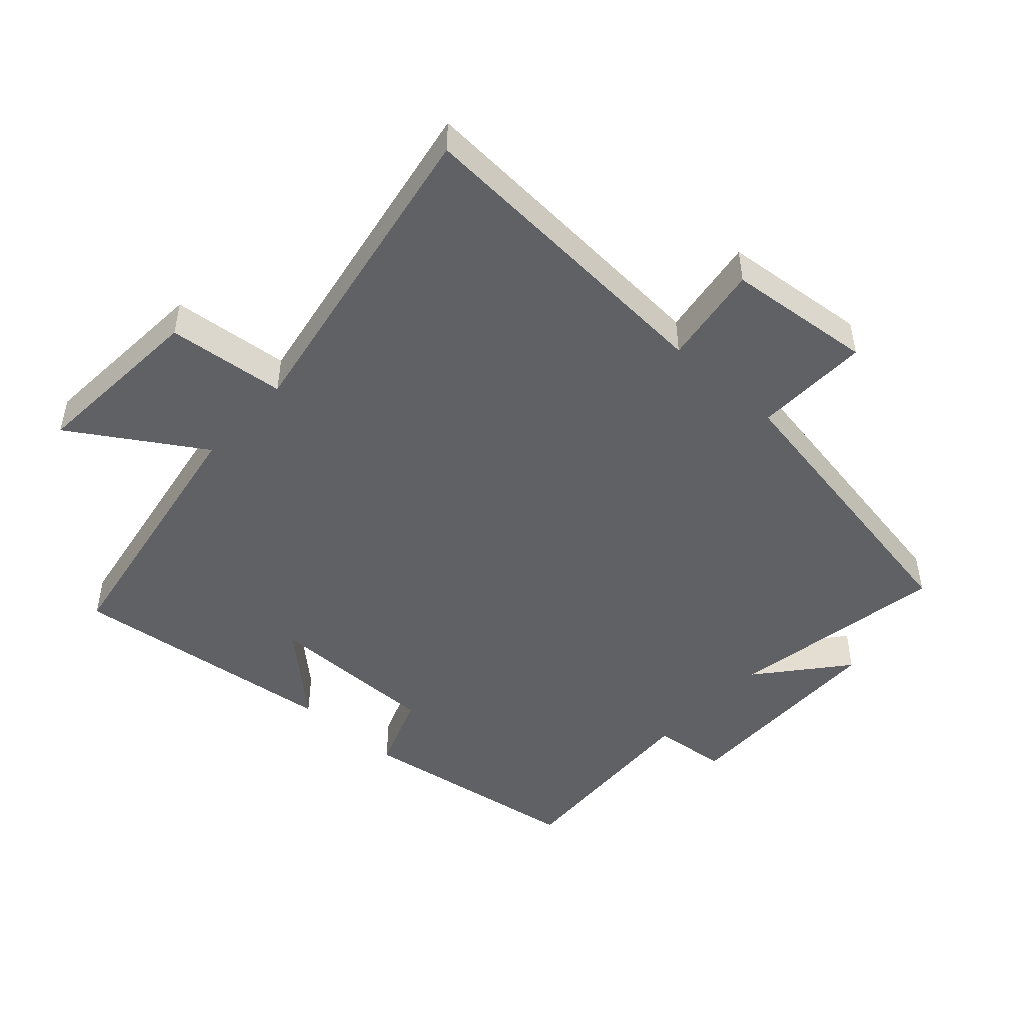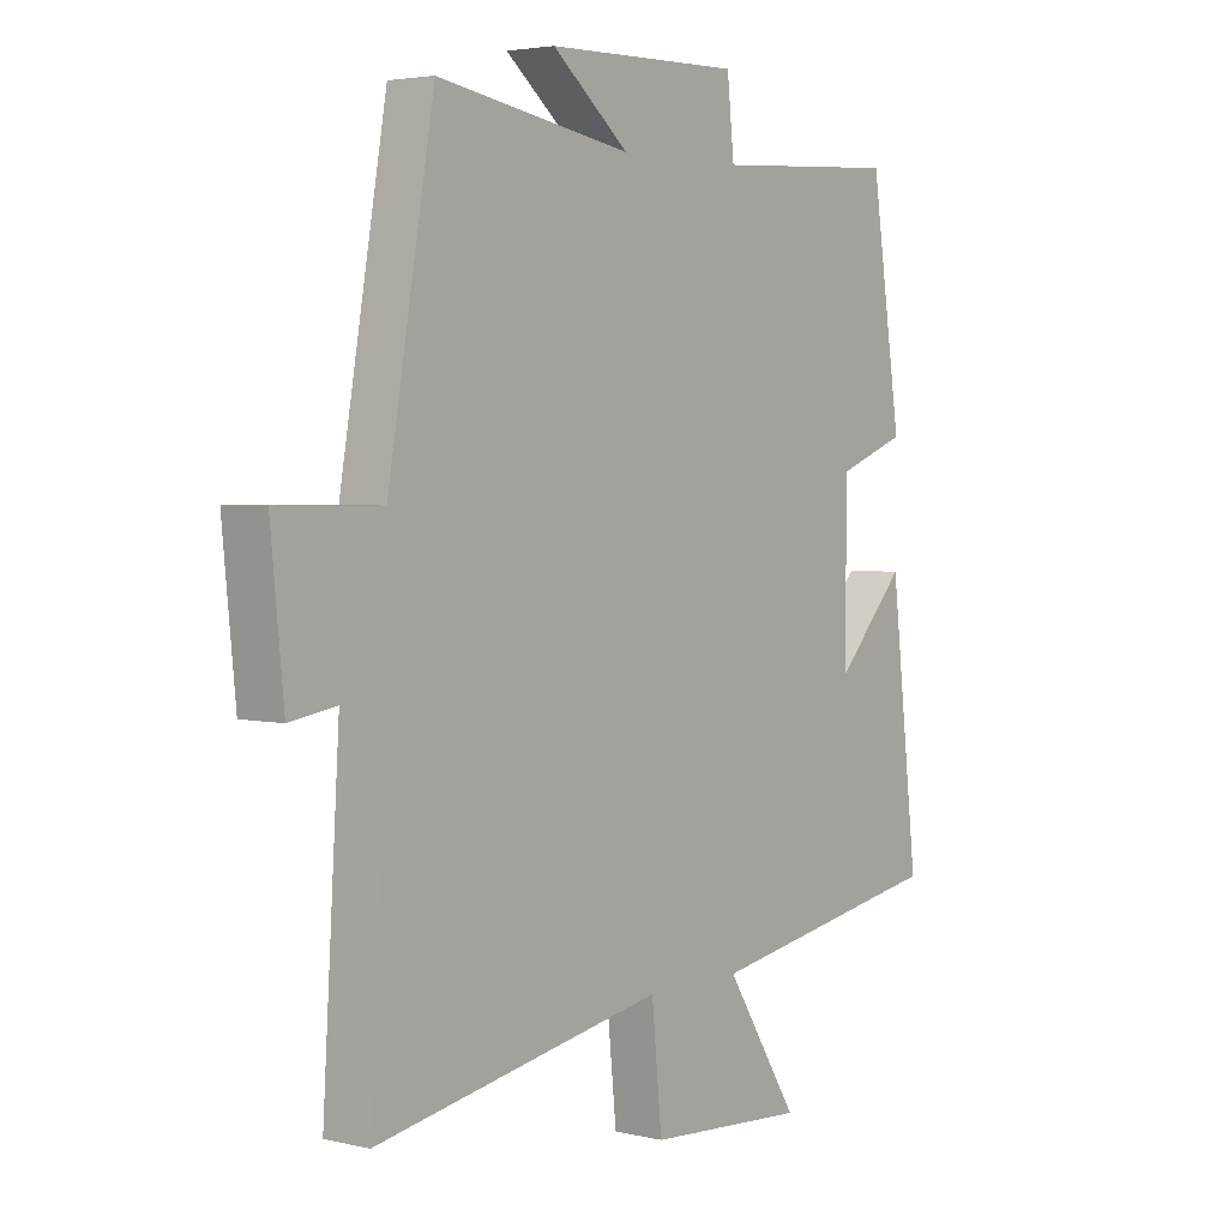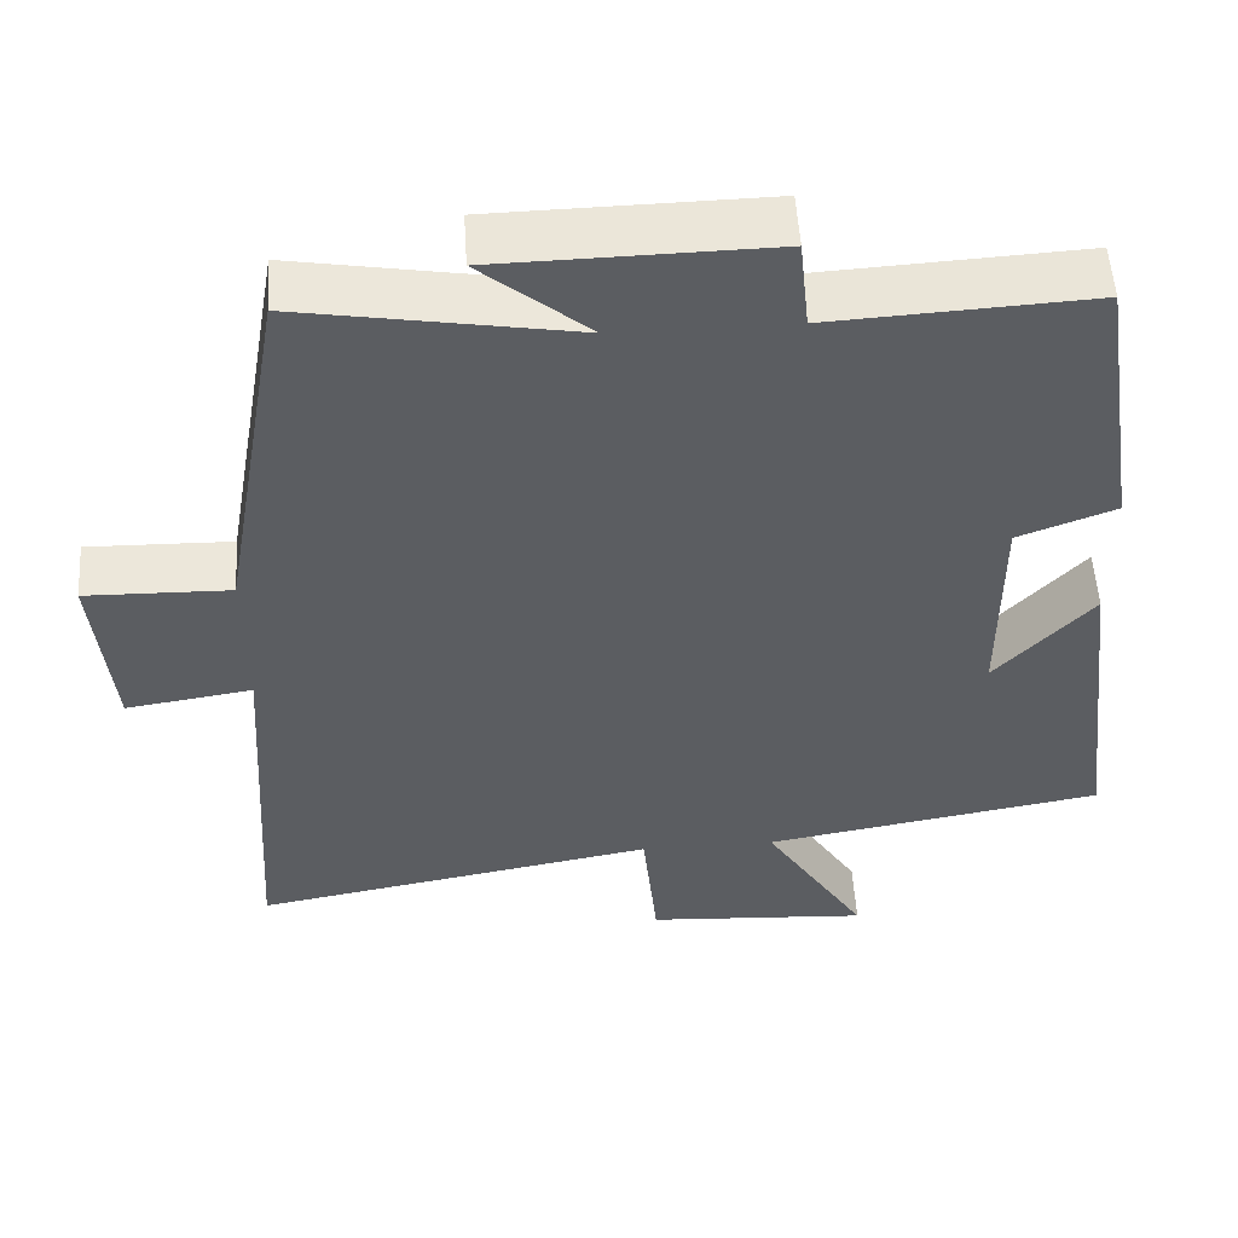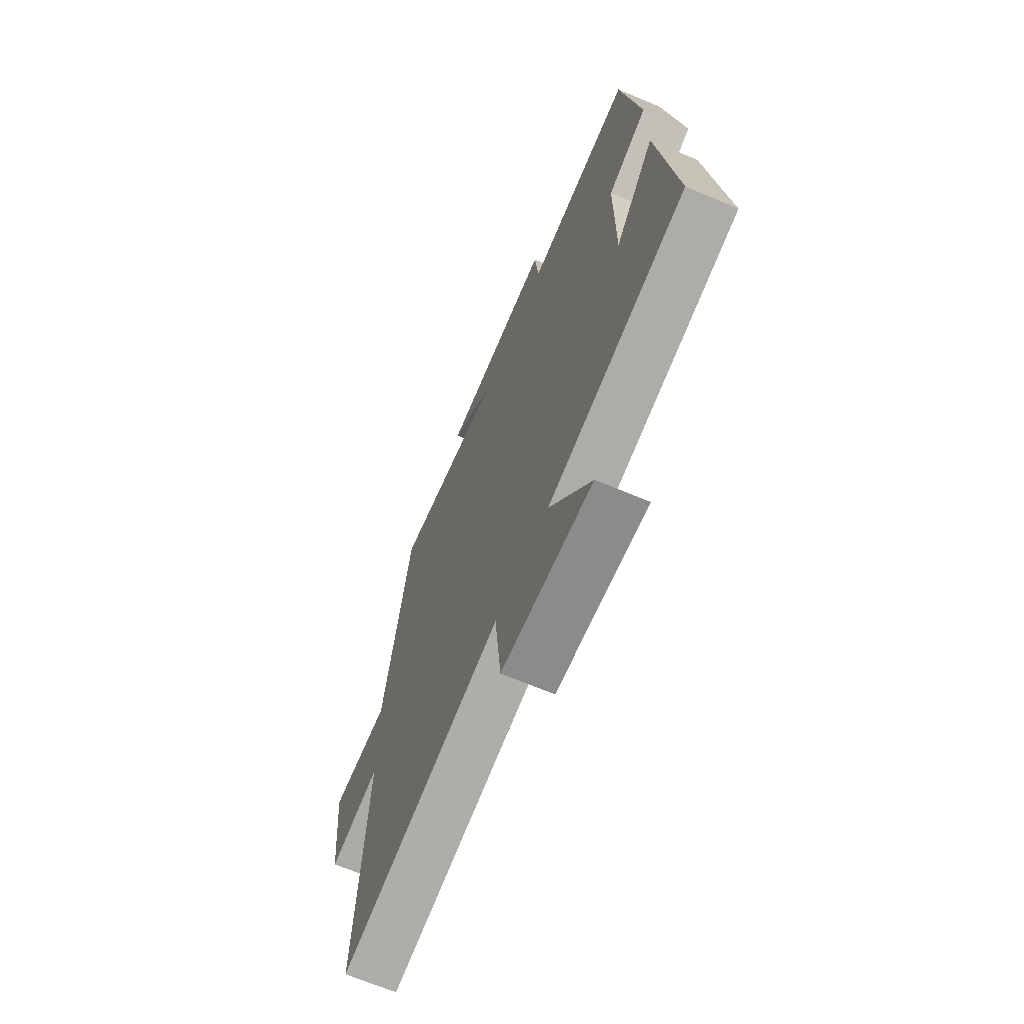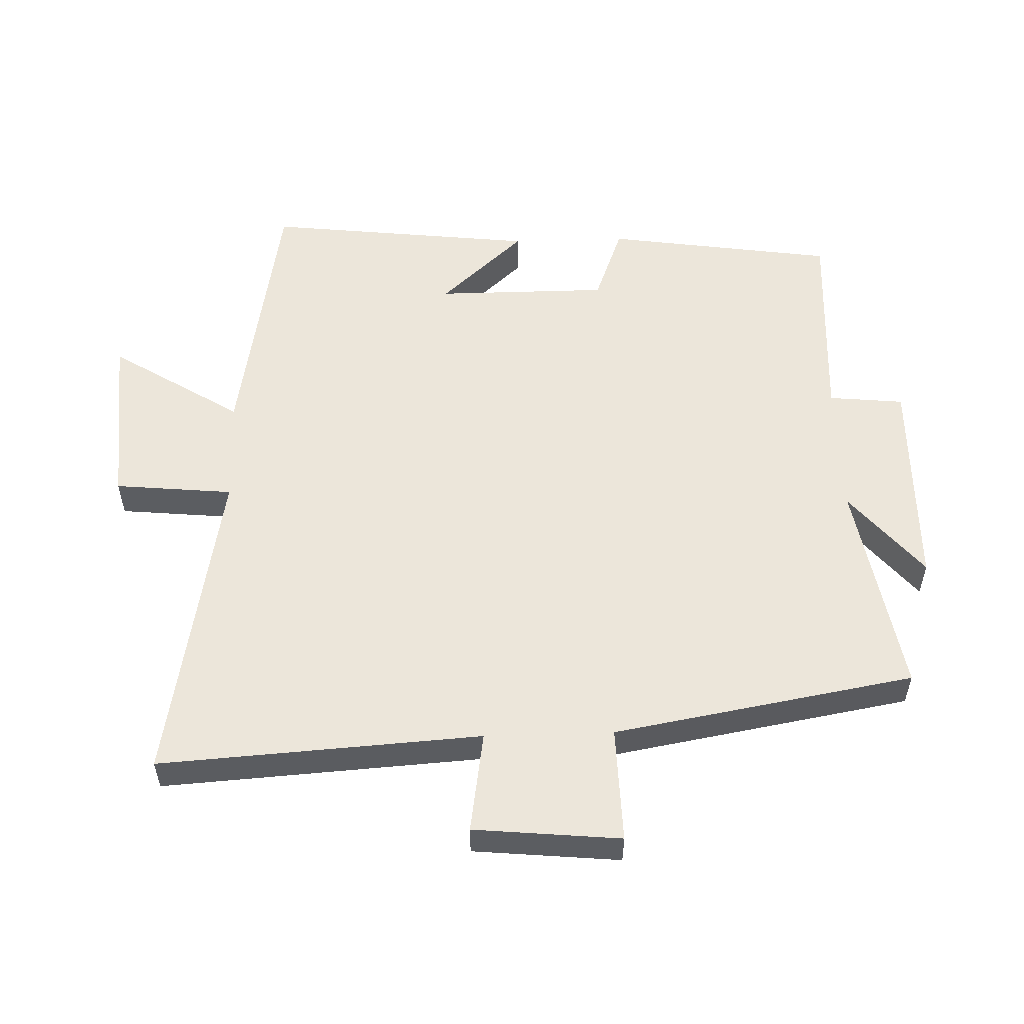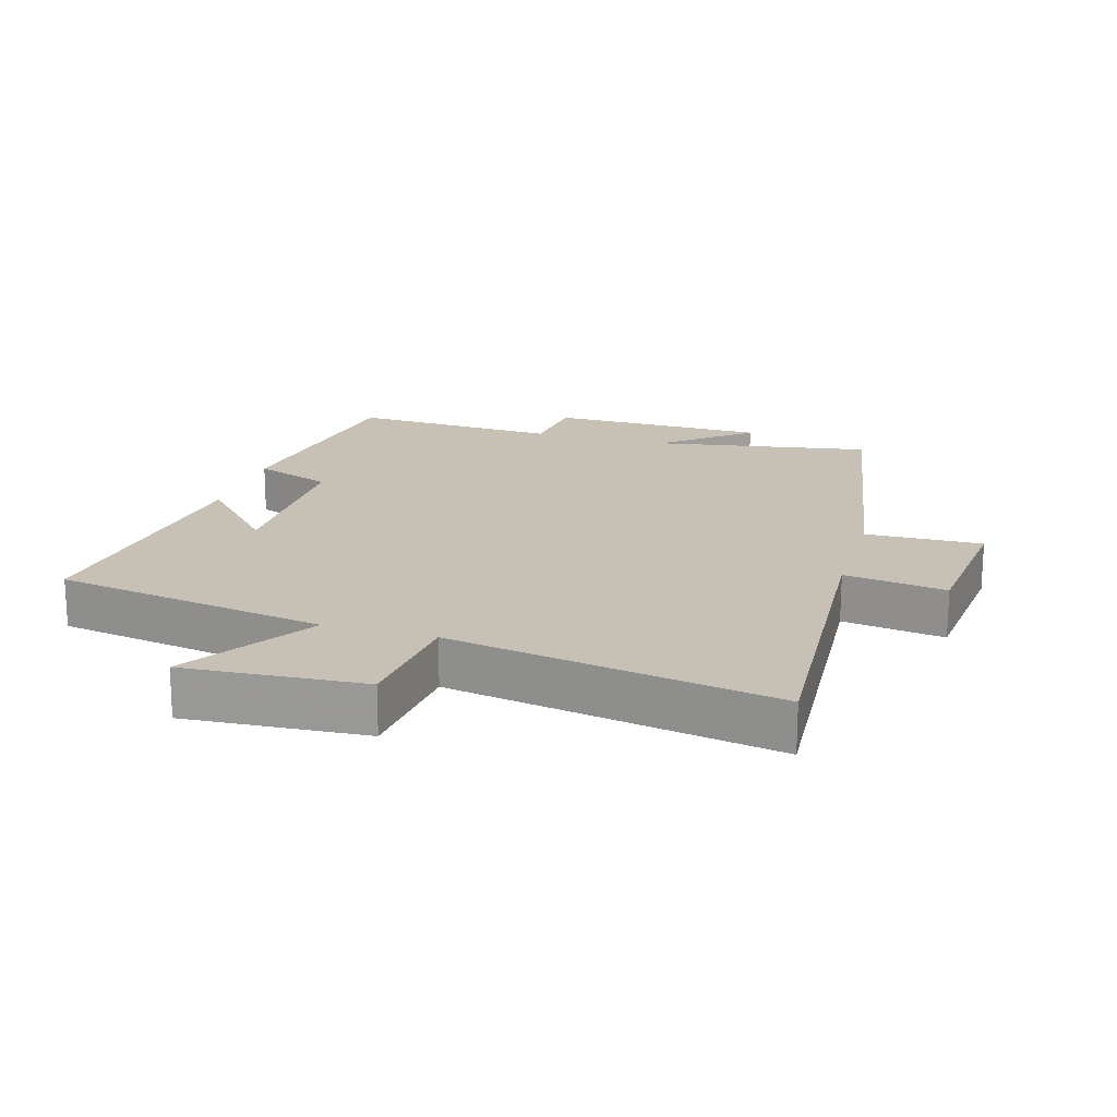
<metadata>
{"format":"obj","ext":"obj","renderer":"f3d","projection":"perspective","resolution":1024,"background":"white","views":[{"elev":-47.7,"azim":-132.3,"up":"+Y"},{"elev":3.7,"azim":-51.9,"up":"+Z"},{"elev":53.5,"azim":-3.6,"up":"+Z"},{"elev":-67.6,"azim":67.1,"up":"+Z"},{"elev":54.5,"azim":-91.9,"up":"+Y"},{"elev":18.5,"azim":-163.6,"up":"+Y"}]}
</metadata>
<code>
v -0.42 0.07 0.557
v -0.086 0.07 0.5
v -0.218 0.07 0.609
v 0.116 0.07 0.615
v 0.128 0.07 0.5
v 0.447 0.07 0.518
v 0.5 0.07 0.167
v 0.381 0.07 0.122
v 0.381 0.07 -0.142
v 0.5 0.07 -0.013
v 0.549 0.07 -0.428
v 0.132 0.07 -0.5
v 0.258 0.07 -0.699
v -0.016 0.07 -0.681
v -0.034 0.07 -0.5
v -0.531 0.07 -0.59
v -0.5 0.07 -0.099
v -0.655 0.07 -0.123
v -0.677 0.07 0.101
v -0.5 0.07 0.097
v -0.42 0 0.557
v -0.086 0 0.5
v -0.218 0 0.609
v 0.116 0 0.615
v 0.128 0 0.5
v 0.447 0 0.518
v 0.5 0 0.167
v 0.381 0 0.122
v 0.381 0 -0.142
v 0.5 0 -0.013
v 0.549 0 -0.428
v 0.132 0 -0.5
v 0.258 0 -0.699
v -0.016 0 -0.681
v -0.034 0 -0.5
v -0.531 0 -0.59
v -0.5 0 -0.099
v -0.655 0 -0.123
v -0.677 0 0.101
v -0.5 0 0.097
f 17 18 19 20
f 17 20 1 2
f 15 16 17 2
f 12 13 14 15
f 12 15 2
f 9 10 11 12
f 8 9 12 2
f 5 6 7 8
f 5 8 2 3
f 3 4 5
f 40 39 38 37
f 22 21 40 37
f 22 37 36 35
f 35 34 33 32
f 22 35 32
f 32 31 30 29
f 22 32 29 28
f 28 27 26 25
f 23 22 28 25
f 25 24 23
f 1 21 22 2
f 2 22 23 3
f 3 23 24 4
f 4 24 25 5
f 5 25 26 6
f 6 26 27 7
f 7 27 28 8
f 8 28 29 9
f 9 29 30 10
f 10 30 31 11
f 11 31 32 12
f 12 32 33 13
f 13 33 34 14
f 14 34 35 15
f 15 35 36 16
f 16 36 37 17
f 17 37 38 18
f 18 38 39 19
f 19 39 40 20
f 20 40 21 1

</code>
